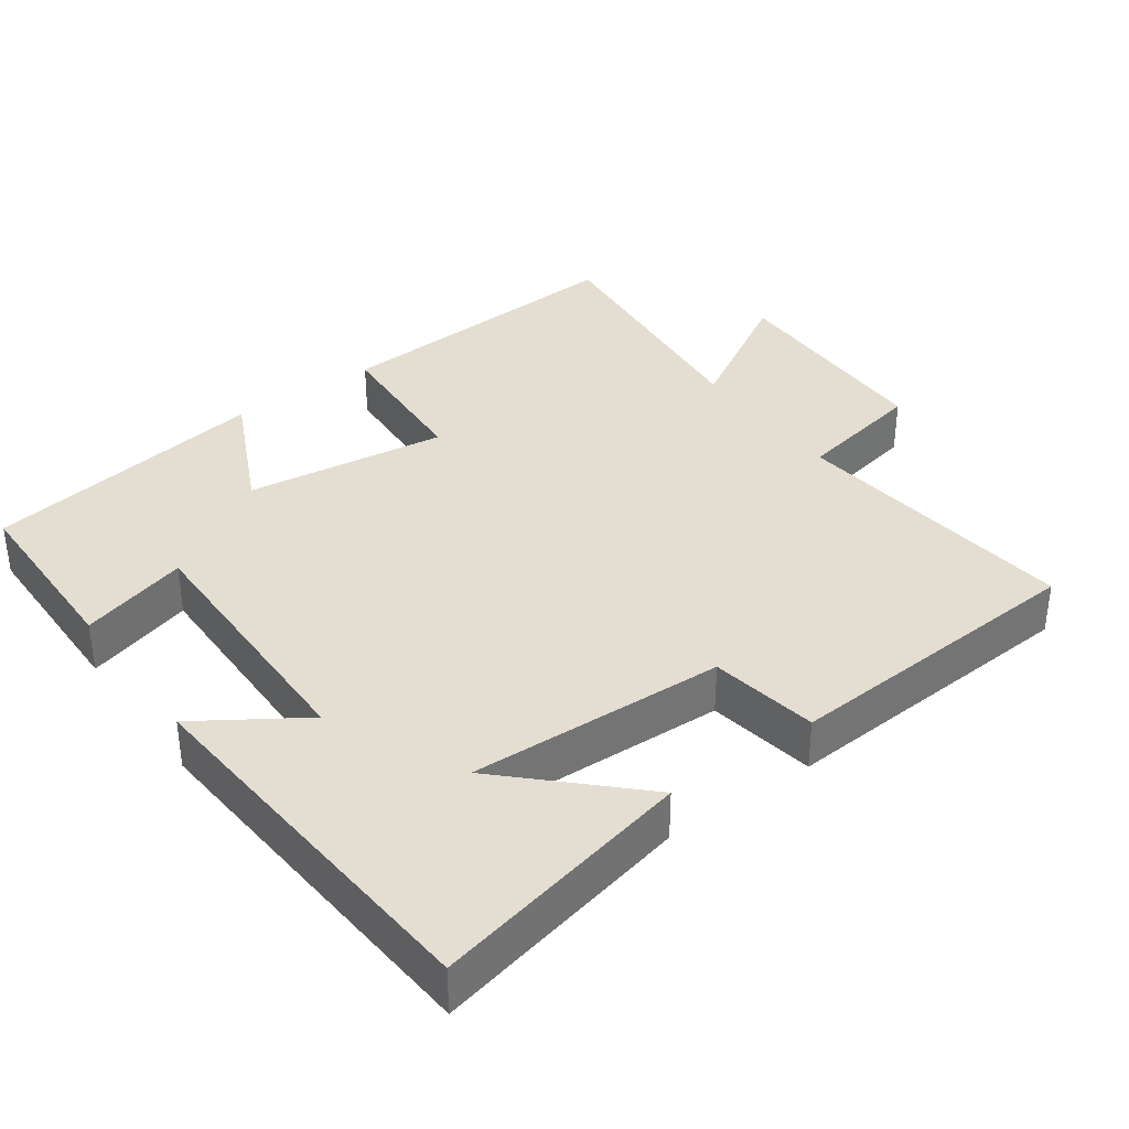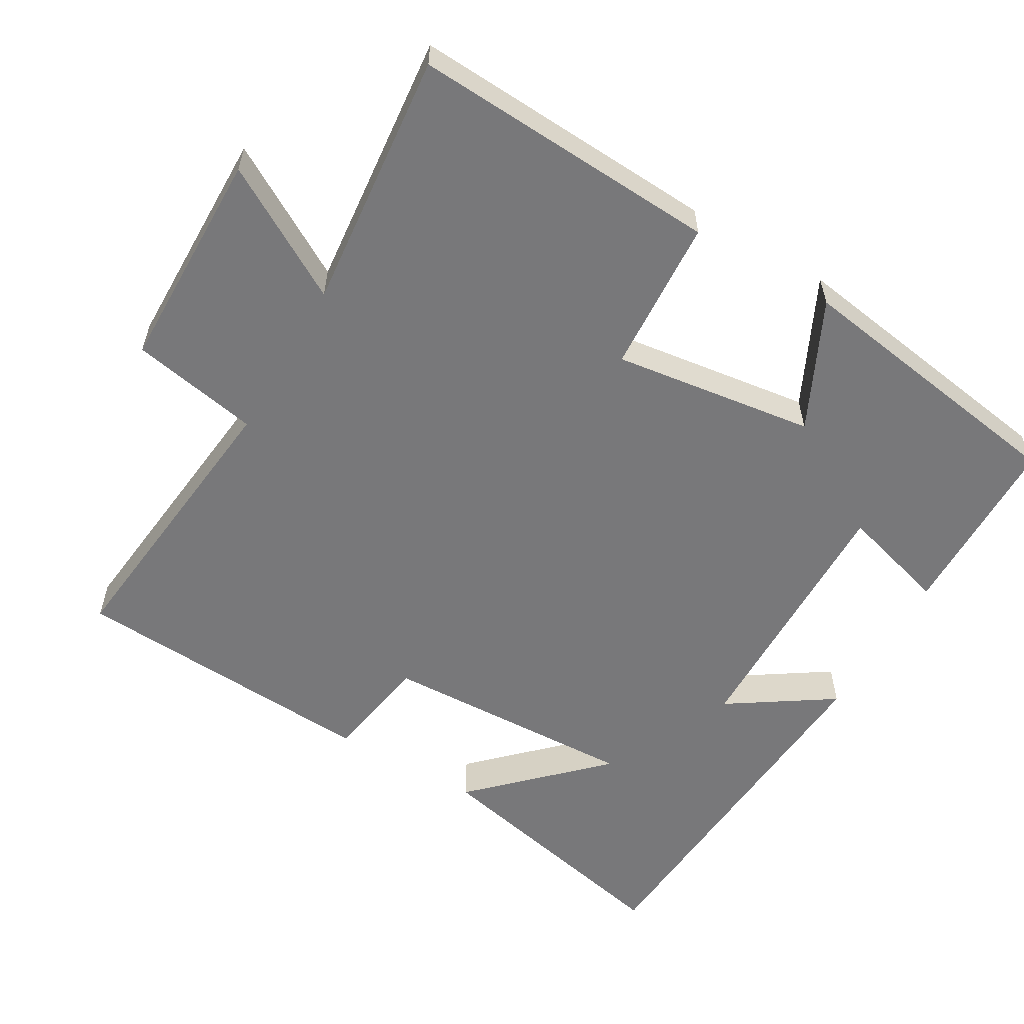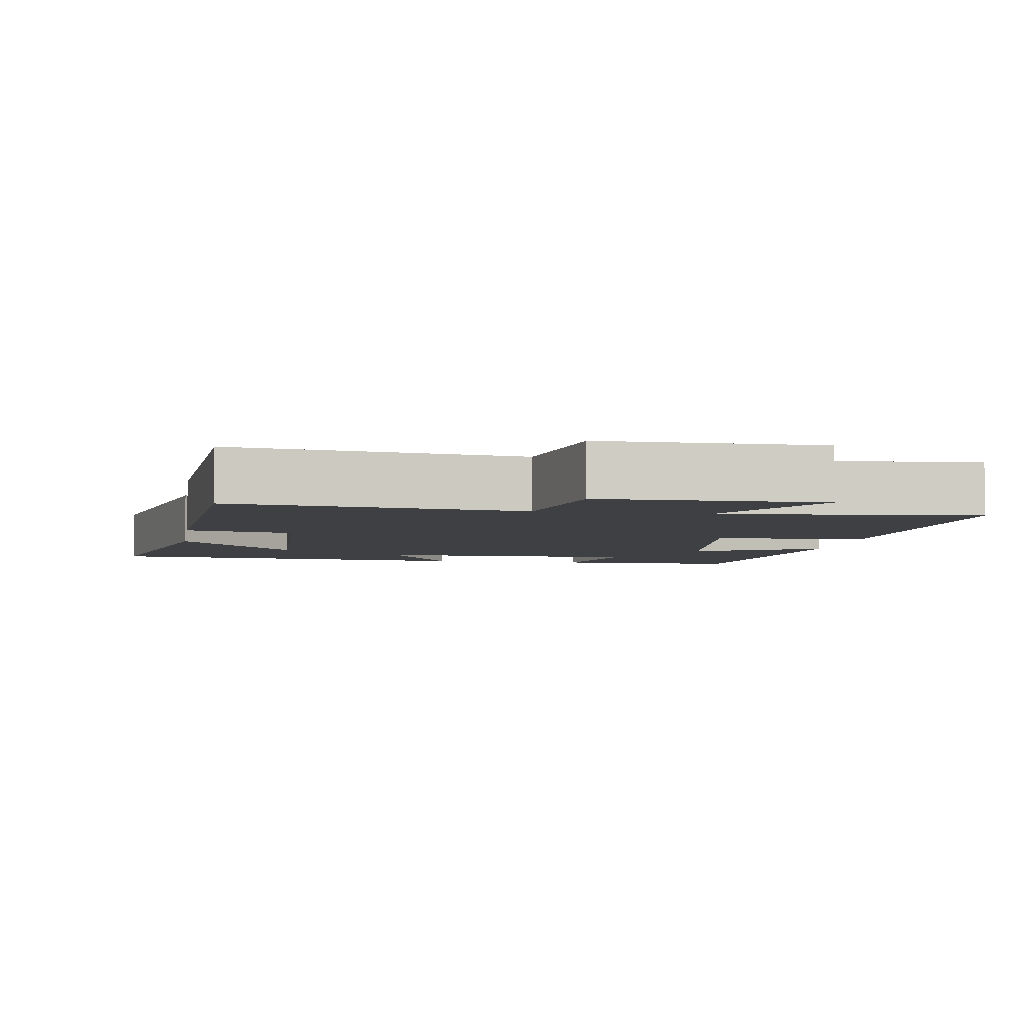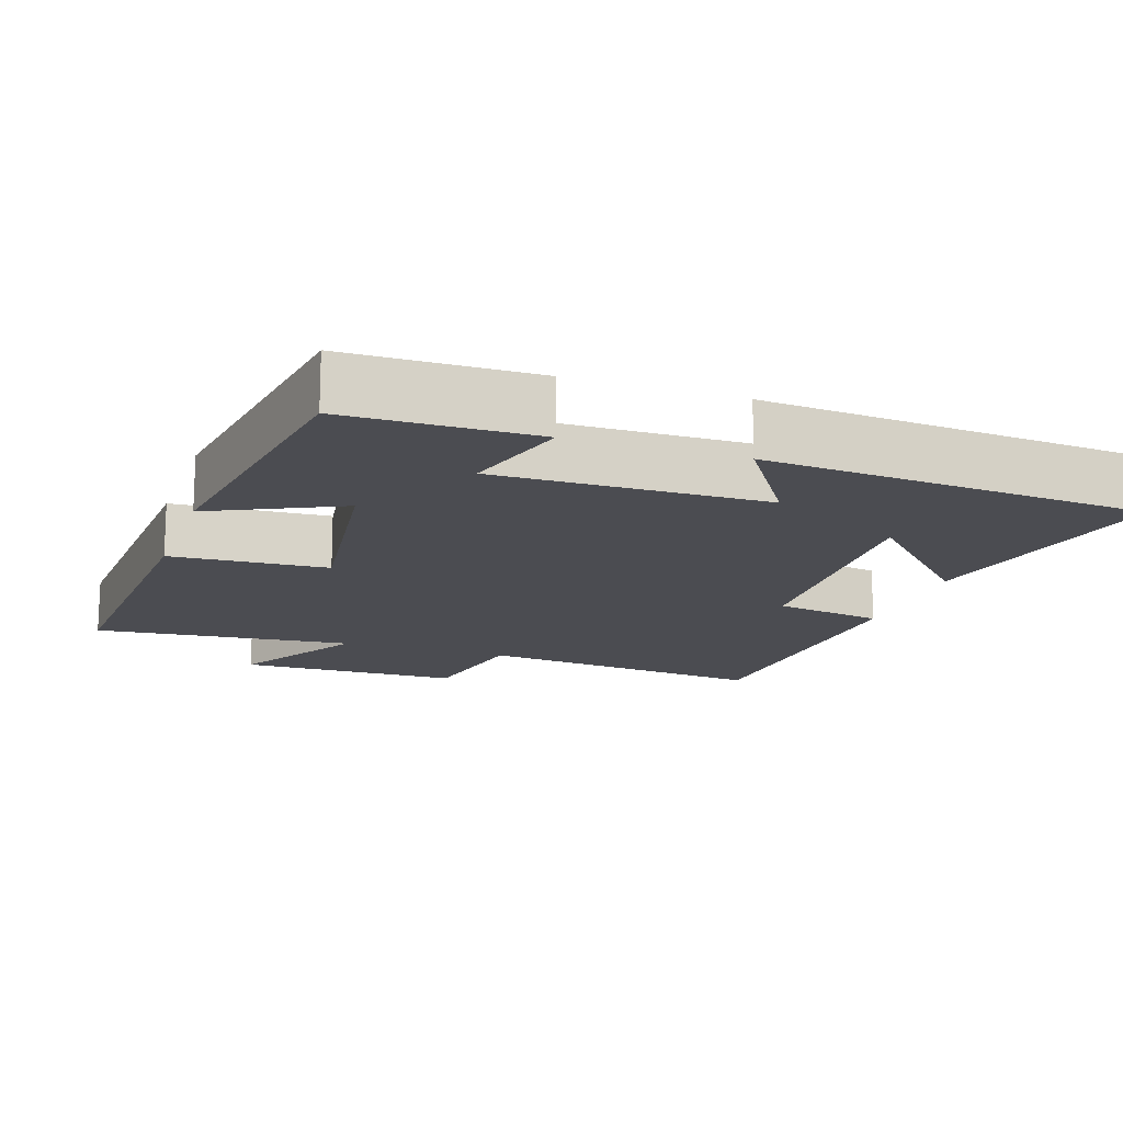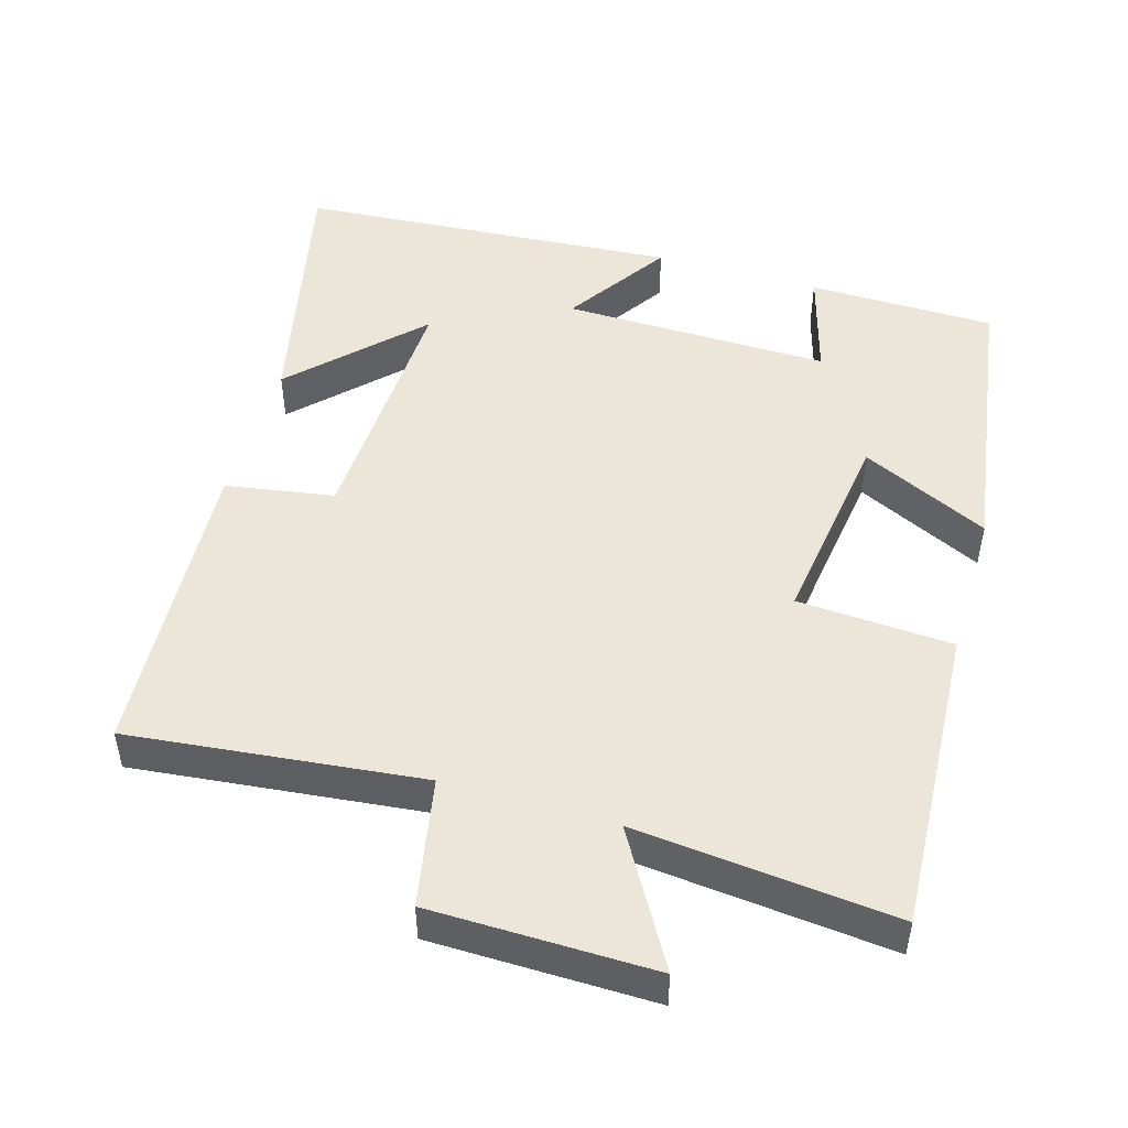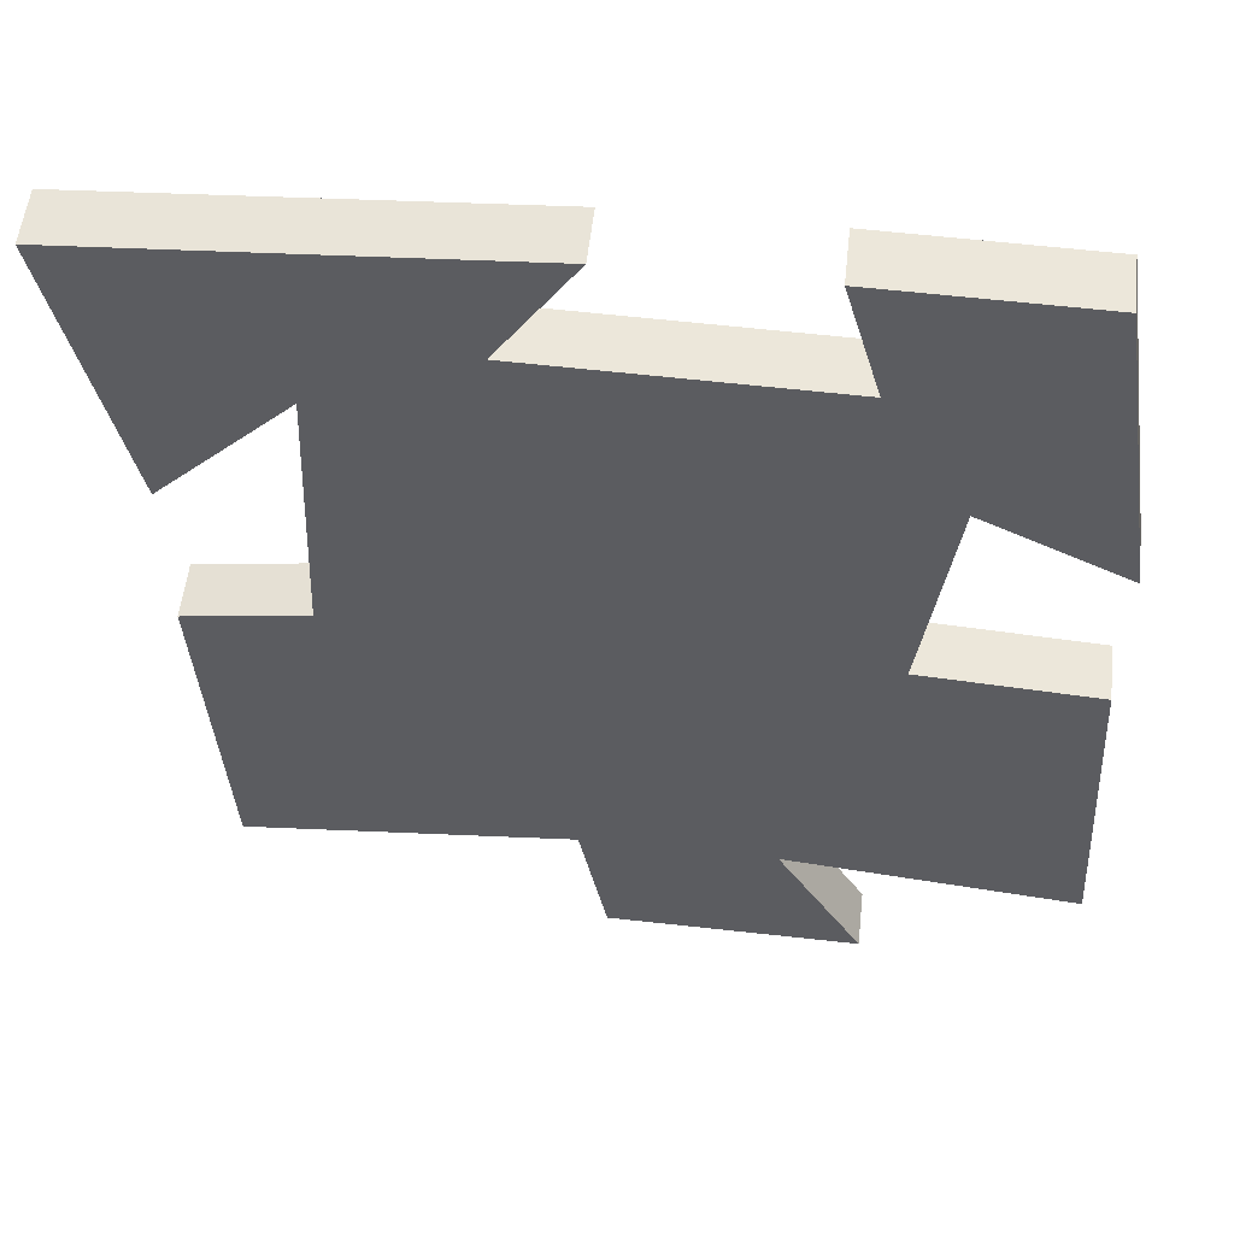
<metadata>
{"format":"obj","ext":"obj","renderer":"f3d","projection":"perspective","resolution":1024,"background":"white","views":[{"elev":36.2,"azim":54.1,"up":"+Y"},{"elev":-57.5,"azim":-120.2,"up":"+Y"},{"elev":-5.0,"azim":170.5,"up":"+Y"},{"elev":-15.5,"azim":-18.8,"up":"+Y"},{"elev":48.8,"azim":-163.6,"up":"+Y"},{"elev":54.6,"azim":-173.6,"up":"+Z"}]}
</metadata>
<code>
v 0.58 0.07 0.462
v 0.5 0.07 0.099
v 0.336 0.07 0.266
v 0.35 0.07 -0.09
v 0.5 0.07 -0.115
v 0.474 0.07 -0.544
v 0.07 0.07 -0.5
v 0.036 0.07 -0.678
v -0.272 0.07 -0.682
v -0.166 0.07 -0.5
v -0.524 0.07 -0.536
v -0.5 0.07 -0.11
v -0.285 0.07 -0.097
v -0.323 0.07 0.183
v -0.5 0.07 0.098
v -0.439 0.07 0.496
v -0.18 0.07 0.5
v -0.223 0.07 0.35
v 0.147 0.07 0.356
v 0.052 0.07 0.5
v 0.58 0 0.462
v 0.5 0 0.099
v 0.336 0 0.266
v 0.35 0 -0.09
v 0.5 0 -0.115
v 0.474 0 -0.544
v 0.07 0 -0.5
v 0.036 0 -0.678
v -0.272 0 -0.682
v -0.166 0 -0.5
v -0.524 0 -0.536
v -0.5 0 -0.11
v -0.285 0 -0.097
v -0.323 0 0.183
v -0.5 0 0.098
v -0.439 0 0.496
v -0.18 0 0.5
v -0.223 0 0.35
v 0.147 0 0.356
v 0.052 0 0.5
f 19 20 1
f 16 17 18
f 15 16 18
f 14 15 18
f 13 14 18 19
f 10 11 12 13
f 10 13 19
f 7 8 9 10
f 7 10 19
f 4 5 6 7
f 3 4 7 19
f 1 2 3
f 1 3 19
f 21 40 39
f 38 37 36
f 38 36 35
f 38 35 34
f 39 38 34 33
f 33 32 31 30
f 39 33 30
f 30 29 28 27
f 39 30 27
f 27 26 25 24
f 39 27 24 23
f 23 22 21
f 39 23 21
f 1 21 22 2
f 2 22 23 3
f 3 23 24 4
f 4 24 25 5
f 5 25 26 6
f 6 26 27 7
f 7 27 28 8
f 8 28 29 9
f 9 29 30 10
f 10 30 31 11
f 11 31 32 12
f 12 32 33 13
f 13 33 34 14
f 14 34 35 15
f 15 35 36 16
f 16 36 37 17
f 17 37 38 18
f 18 38 39 19
f 19 39 40 20
f 20 40 21 1

</code>
